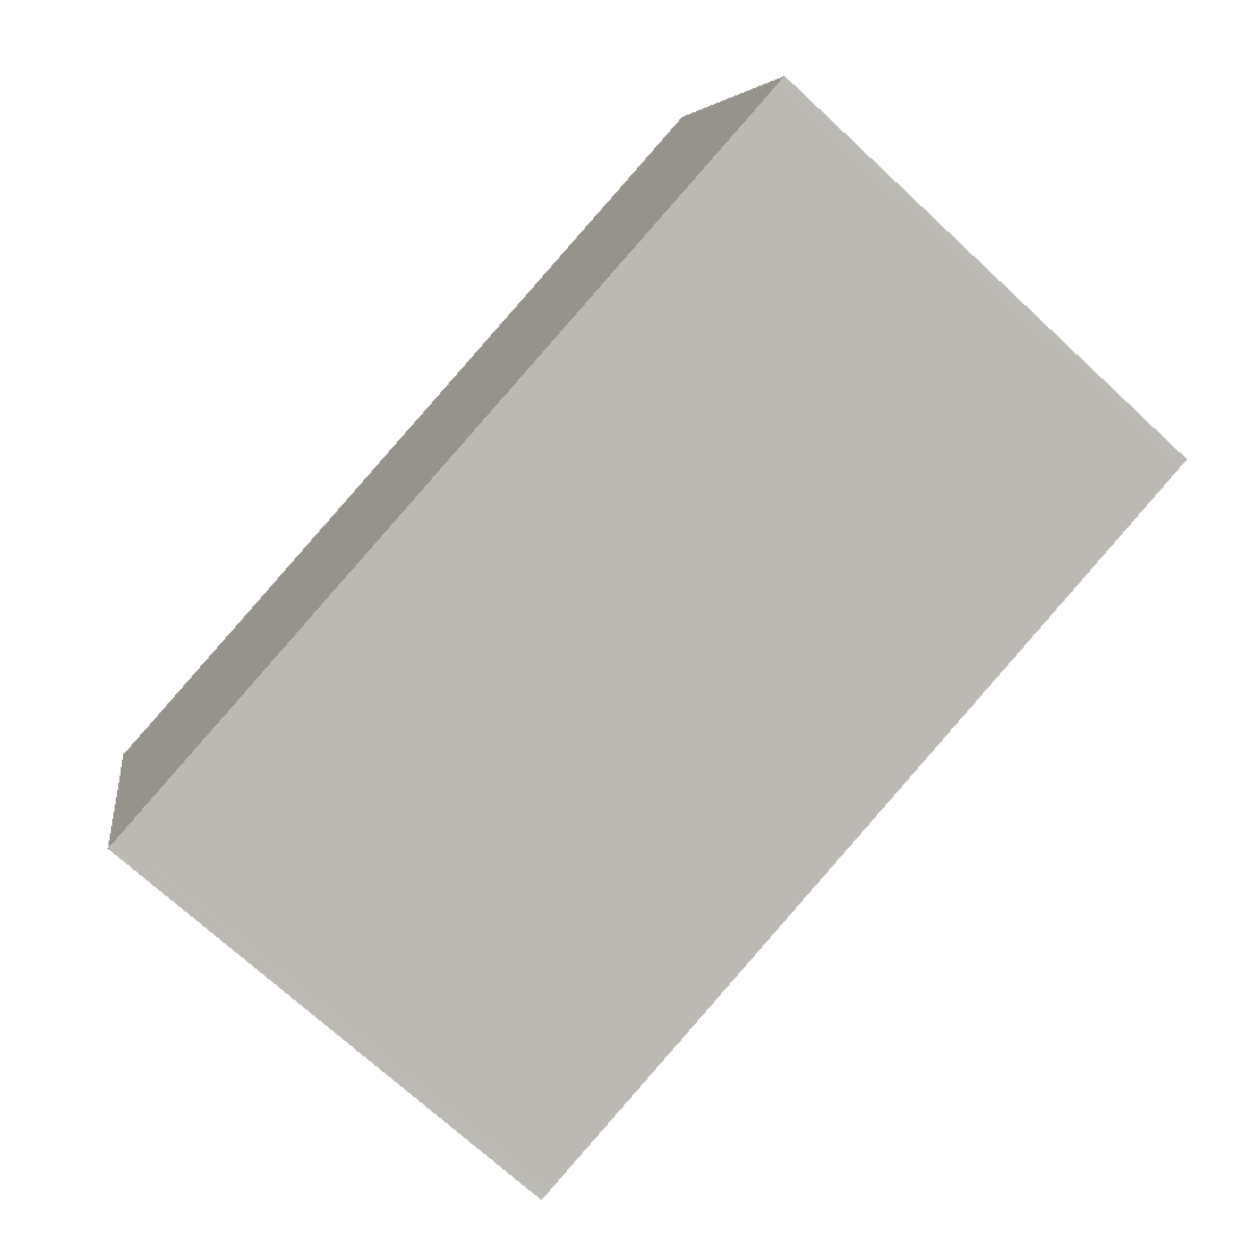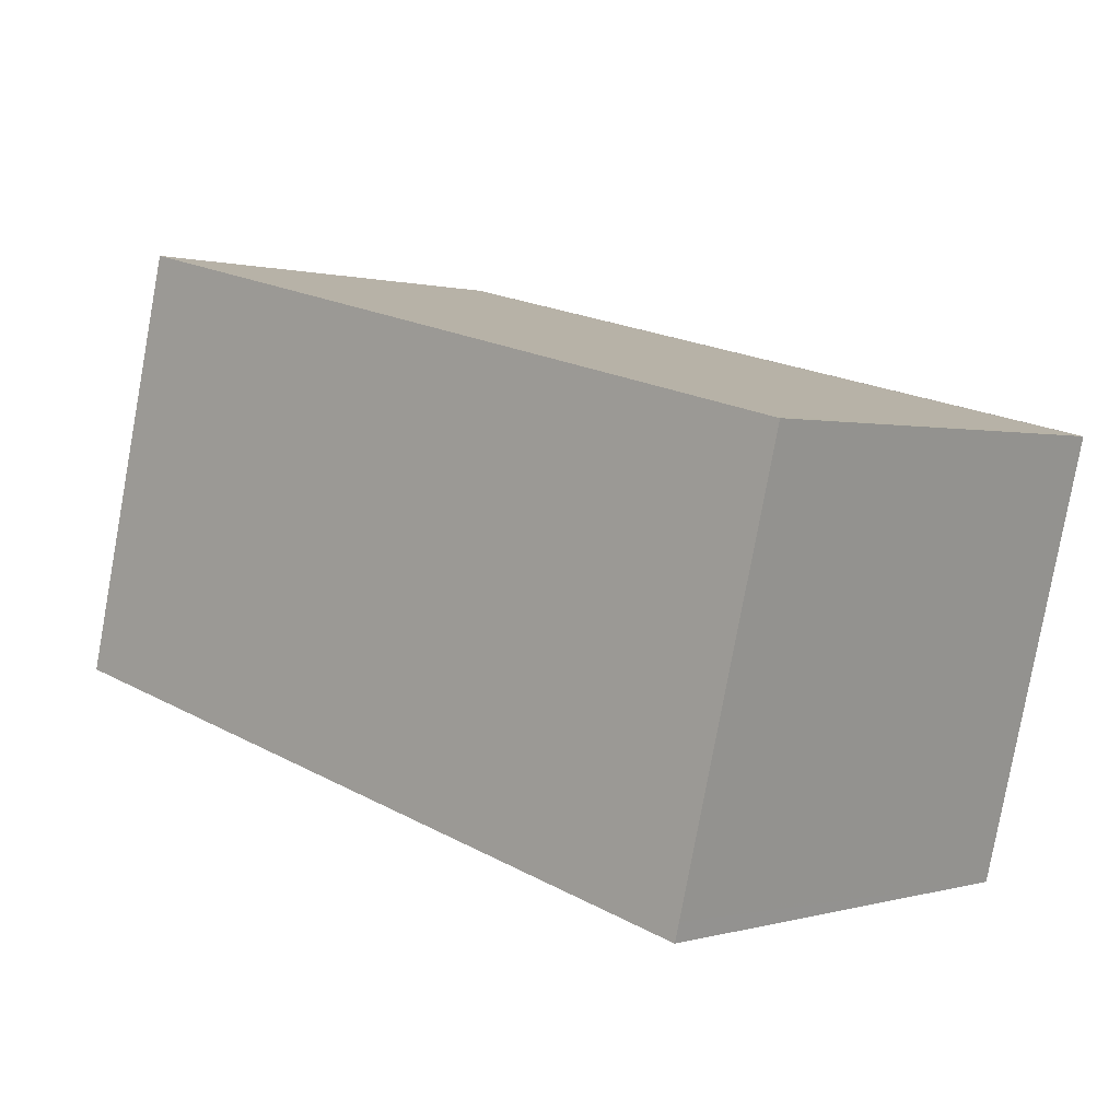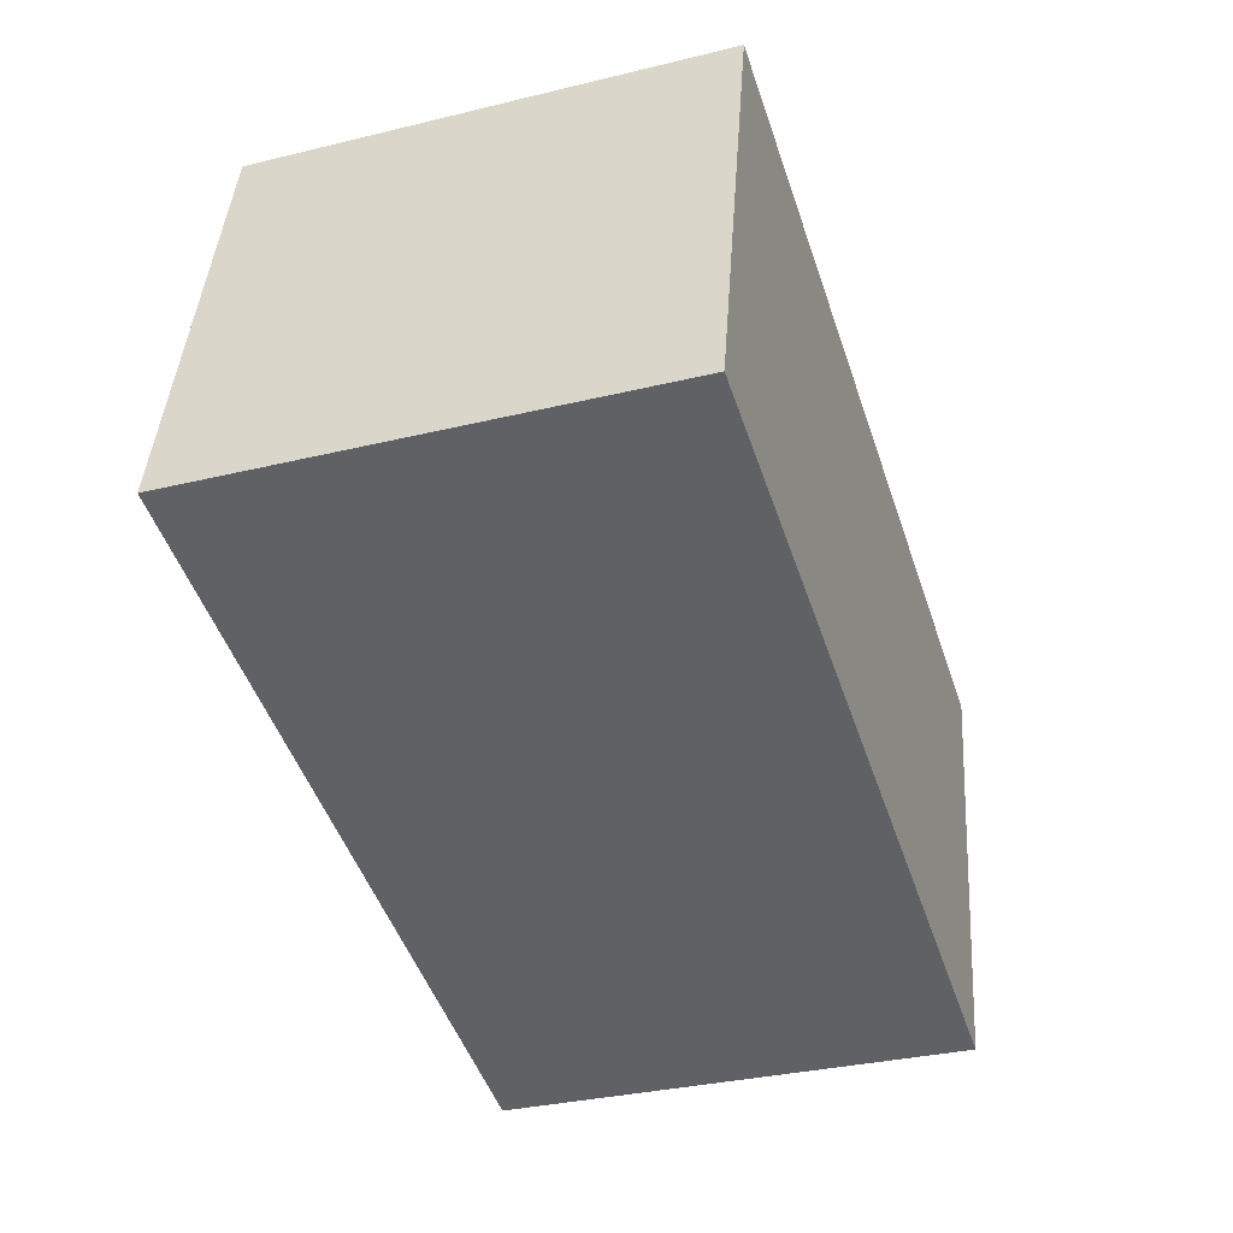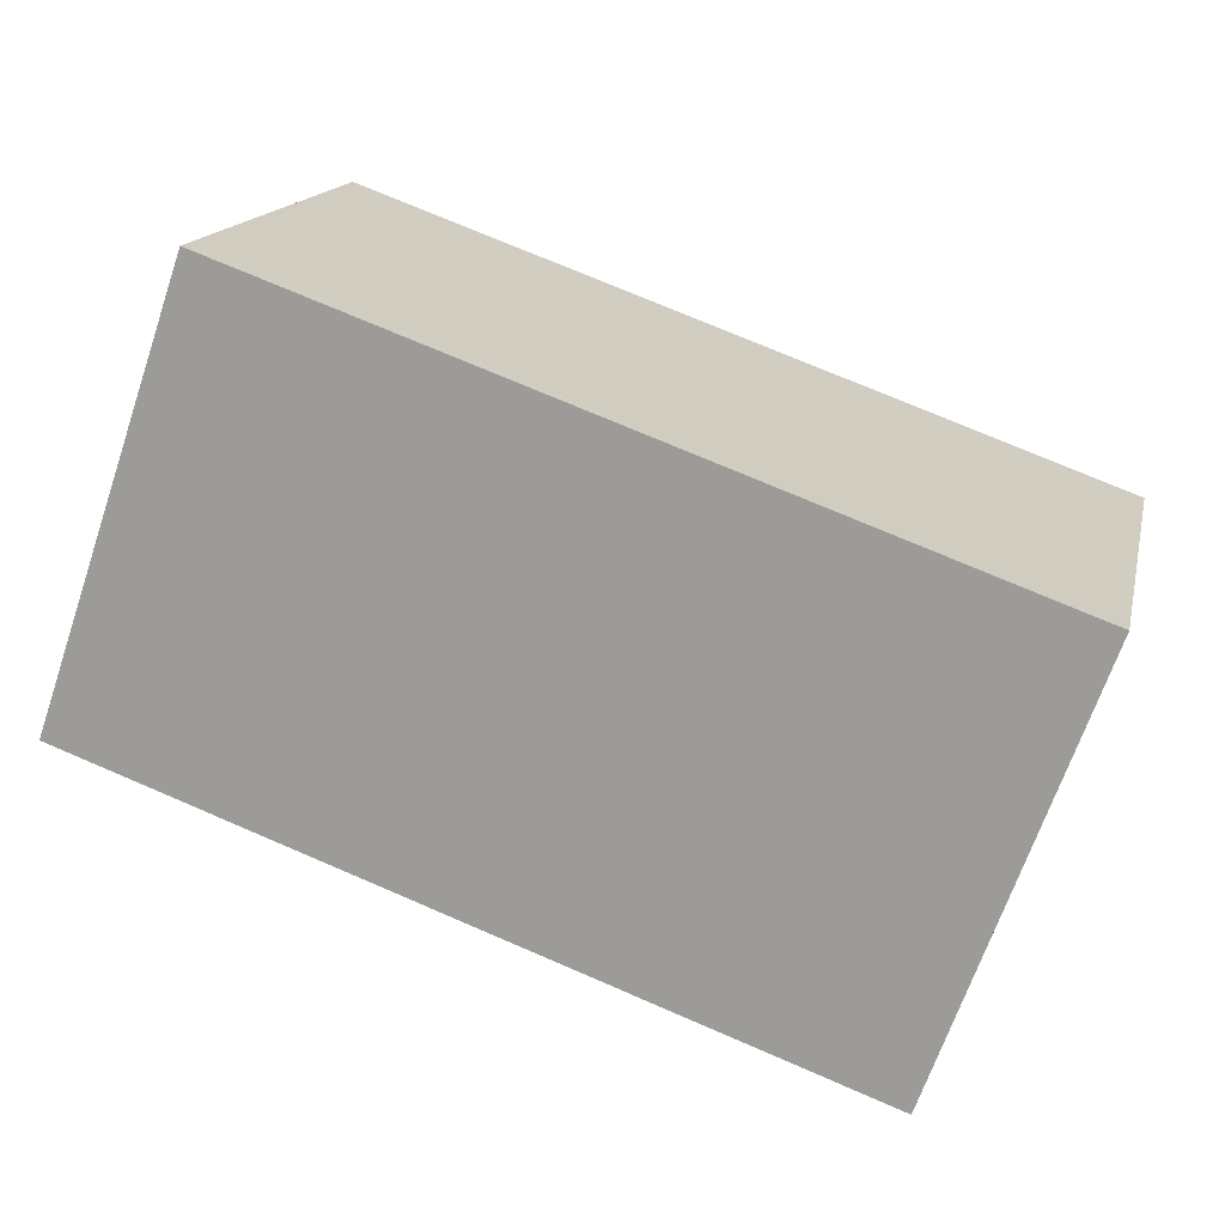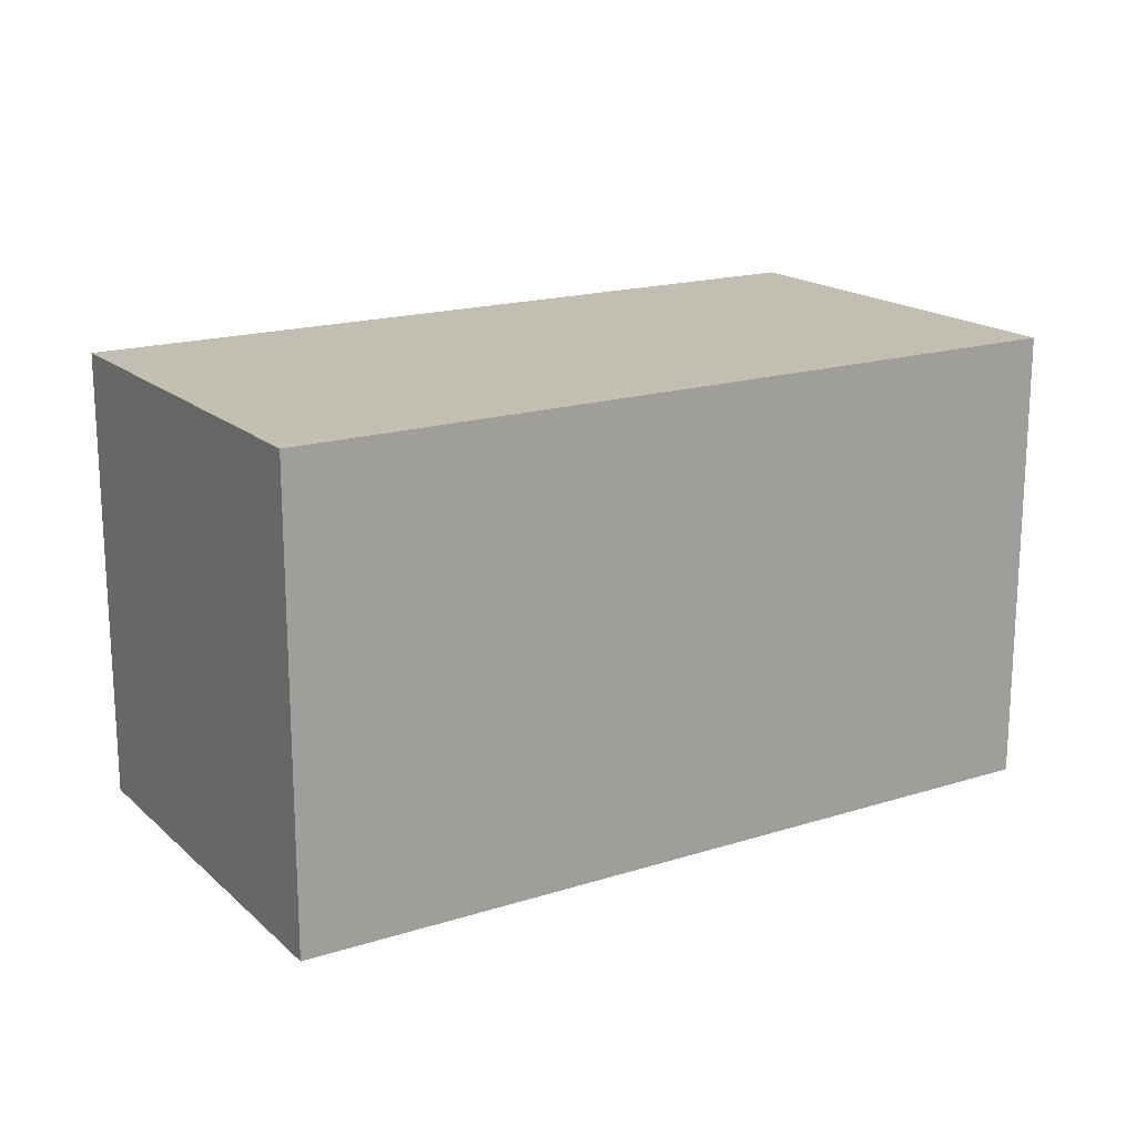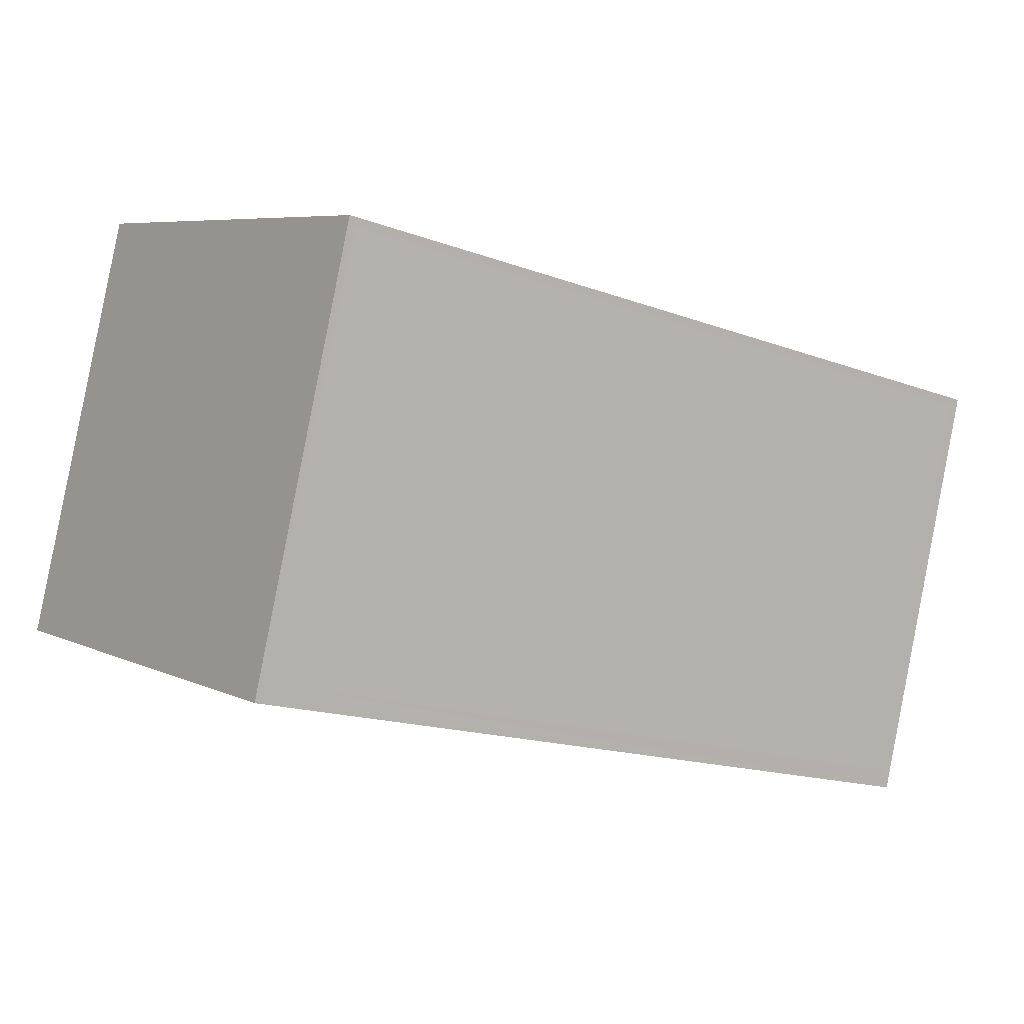
<metadata>
{"format":"obj","ext":"obj","renderer":"f3d","projection":"perspective","resolution":1024,"background":"white","views":[{"elev":-72.9,"azim":-132.6,"up":"+Y"},{"elev":0.6,"azim":43.1,"up":"+Y"},{"elev":-32.9,"azim":-71.4,"up":"+Y"},{"elev":-68.4,"azim":-18.9,"up":"+Y"},{"elev":18.0,"azim":-45.2,"up":"+Z"},{"elev":6.6,"azim":-36.2,"up":"+Y"}]}
</metadata>
<code>
v -1436 -2303 2.182
v -1435 -2301 2.164
v -1431 -2302 2.16
v -1432 -2304 2.179
v -1435 -2303 2.182
v -1435 -2301 2.164
v -1435 -2303 2.182
v -1435 -2303 2.182
v -1432 -2303 2.178
v -1432 -2303 2.178
v -1431 -2301 2.16
v -1432 -2303 2.179
v -1435 -2301 2.164
v -1431 -2302 2.161
v -1431 -2302 2.161
v -1435 -2301 2.164
v -1435 -2303 2.182
v -1436 -2303 2.182
v -1436 -2303 0
v -1435 -2303 4.441e-16
v -1435 -2301 2.164
v -1435 -2301 2.164
v -1435 -2301 4.441e-16
v -1435 -2301 0
v -1431 -2302 2.161
v -1431 -2302 2.16
v -1431 -2302 0
v -1431 -2302 0
v -1432 -2303 2.179
v -1432 -2304 2.179
v -1432 -2304 0
v -1432 -2303 0
v -1436 -2303 2.182
v -1435 -2303 2.182
v -1435 -2303 4.441e-16
v -1436 -2303 0
v -1431 -2301 2.16
v -1435 -2301 2.164
v -1435 -2301 0
v -1431 -2301 0
v -1435 -2301 2.164
v -1435 -2303 2.182
v -1435 -2303 4.441e-16
v -1435 -2301 4.441e-16
v -1432 -2304 2.179
v -1432 -2303 2.178
v -1432 -2303 0
v -1432 -2304 0
v -1431 -2302 2.16
v -1431 -2301 2.16
v -1431 -2301 0
v -1431 -2302 0
v -1435 -2303 2.182
v -1432 -2303 2.179
v -1432 -2303 0
v -1435 -2303 4.441e-16
v -1432 -2303 2.178
v -1431 -2302 2.161
v -1431 -2302 0
v -1432 -2303 0
v -1435 -2301 2.164
v -1435 -2301 2.164
v -1435 -2301 4.441e-16
v -1435 -2301 4.441e-16
v -1436 -2303 0
v -1435 -2301 0
v -1431 -2302 0
v -1432 -2304 0
f 10 9 4 12
f 8 5 1 7
f 13 8 7 16
f 15 9 10 14
f 14 10 8 13
f 12 5 8 10
f 13 6 11 14
f 14 11 3 15
f 16 2 6 13
f 18 19 20 17
f 22 23 24 21
f 26 27 28 25
f 30 31 32 29
f 34 35 36 33
f 38 39 40 37
f 42 43 44 41
f 46 47 48 45
f 50 51 52 49
f 54 55 56 53
f 58 59 60 57
f 62 63 64 61
f 66 67 68 65

</code>
